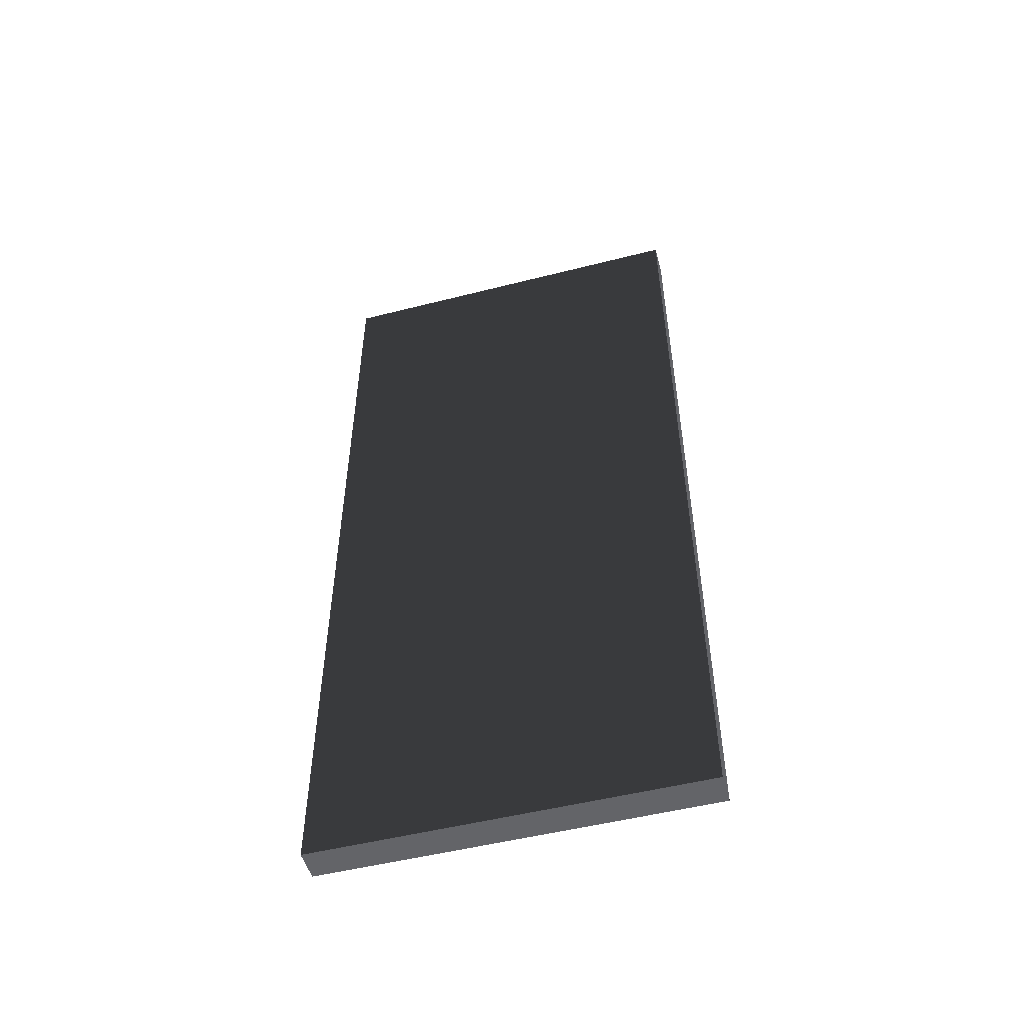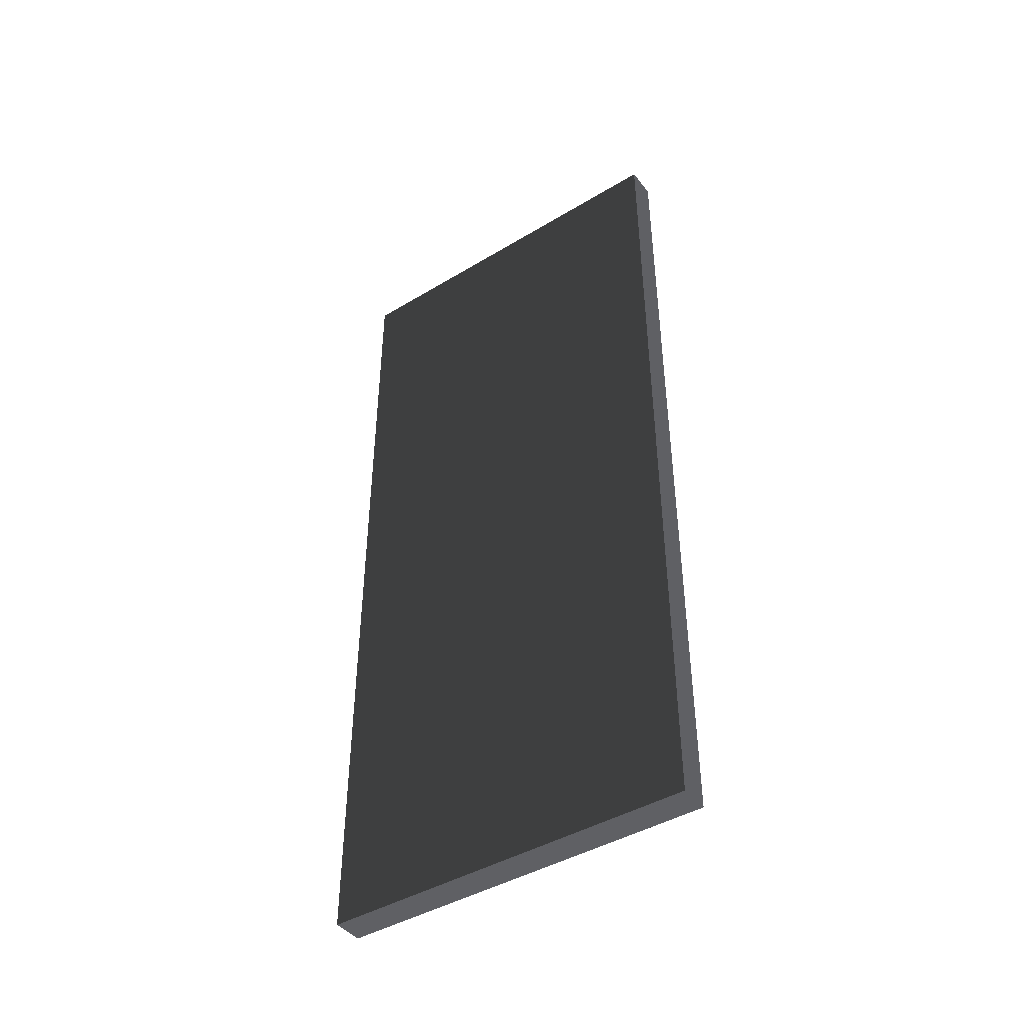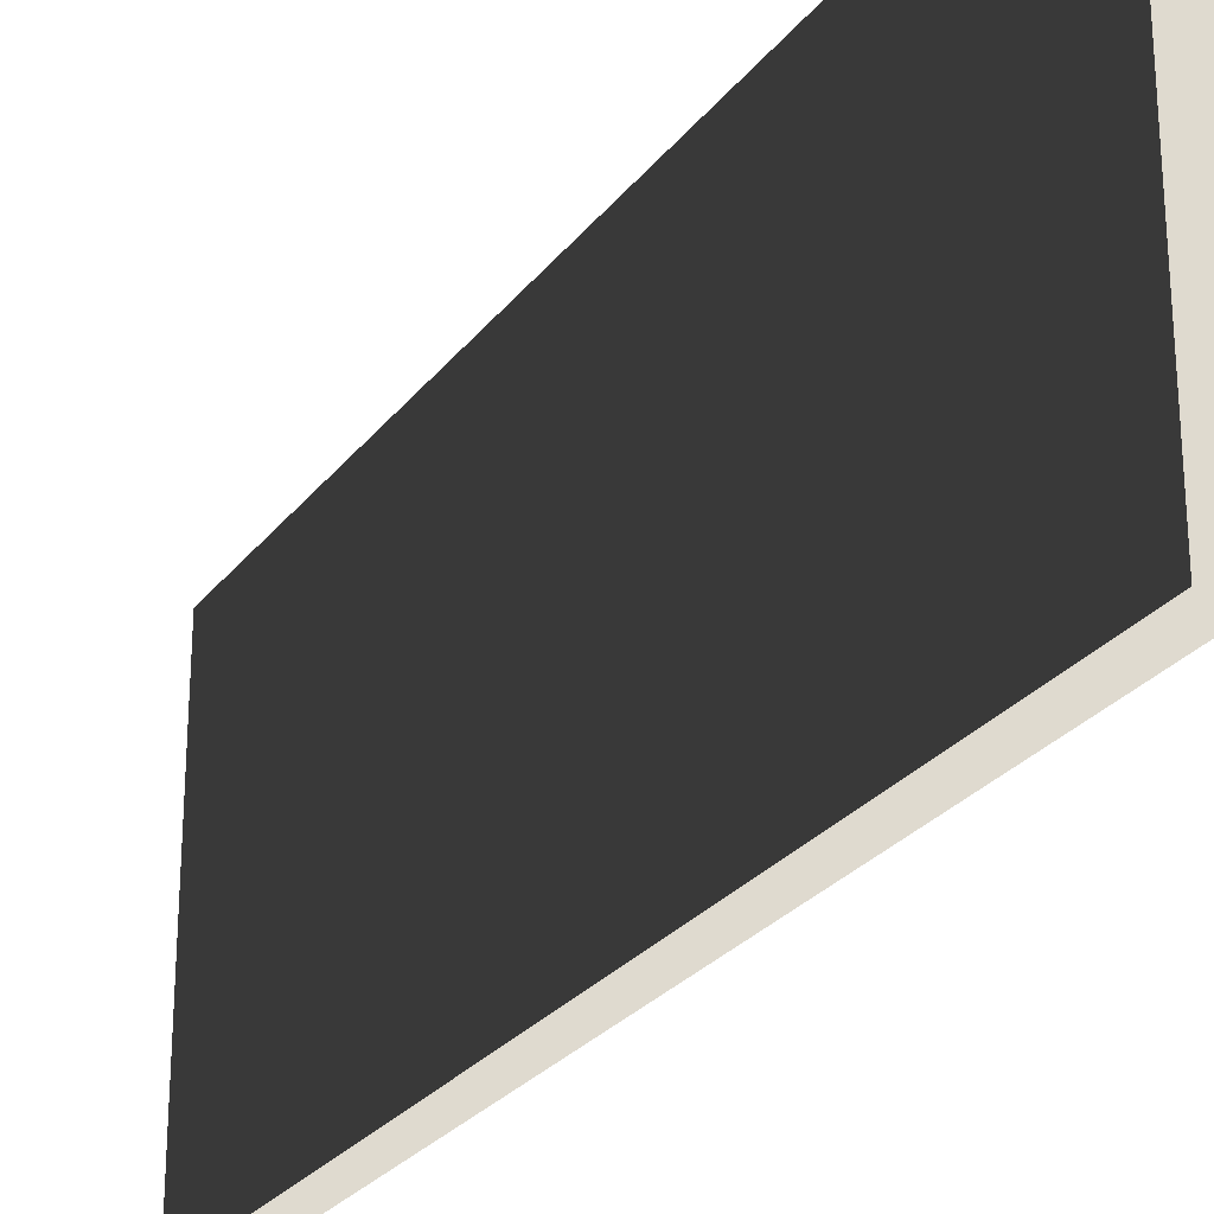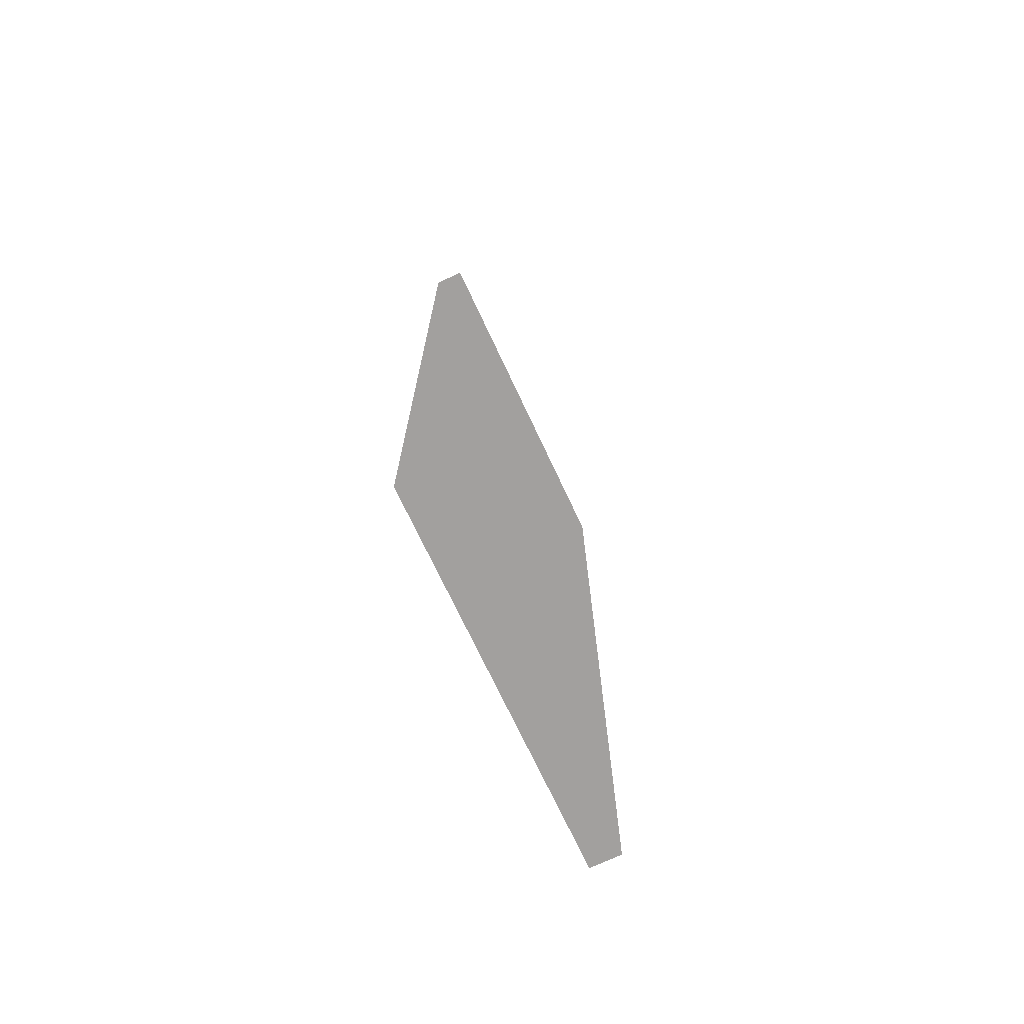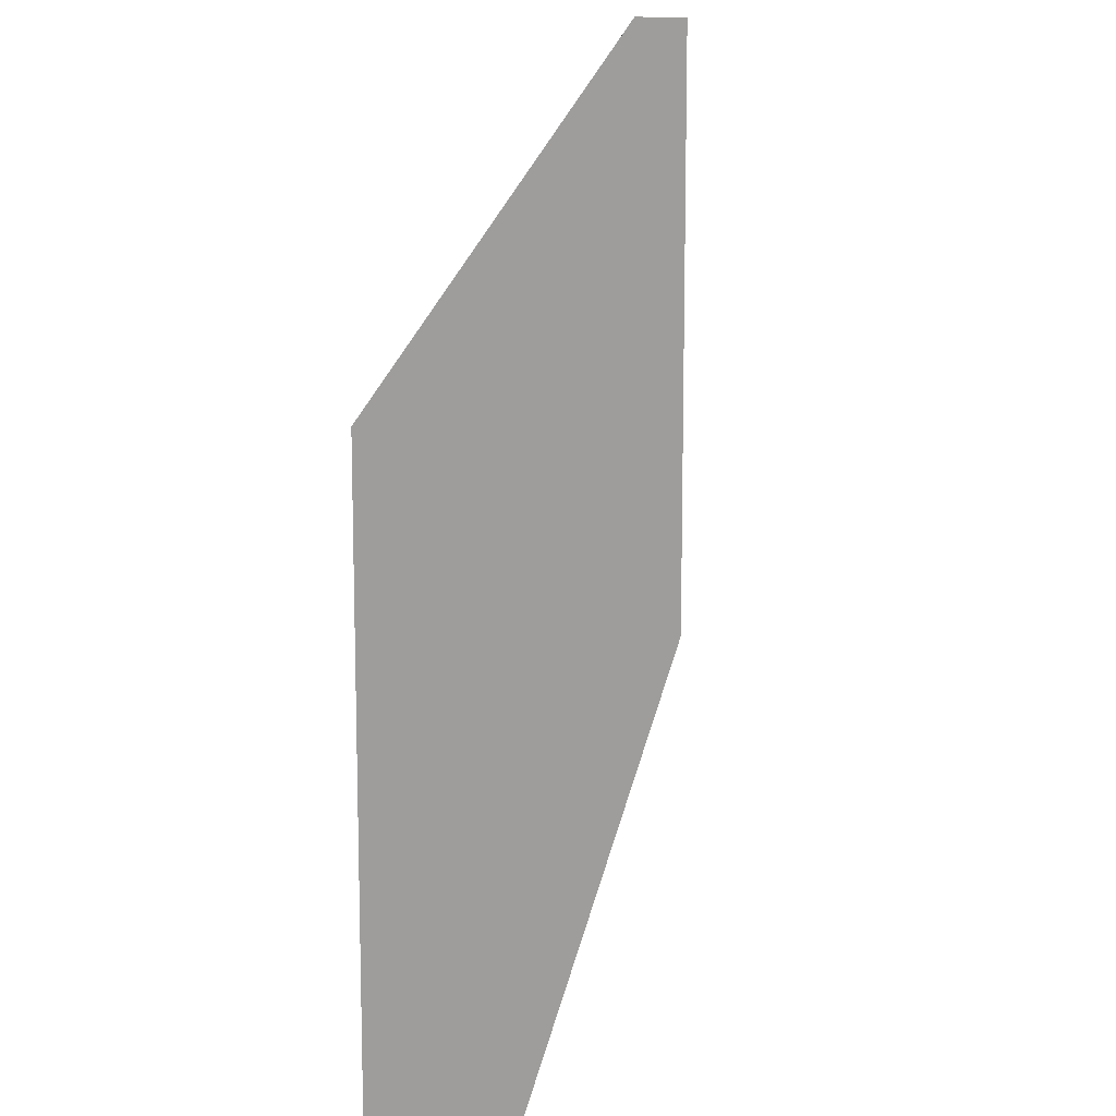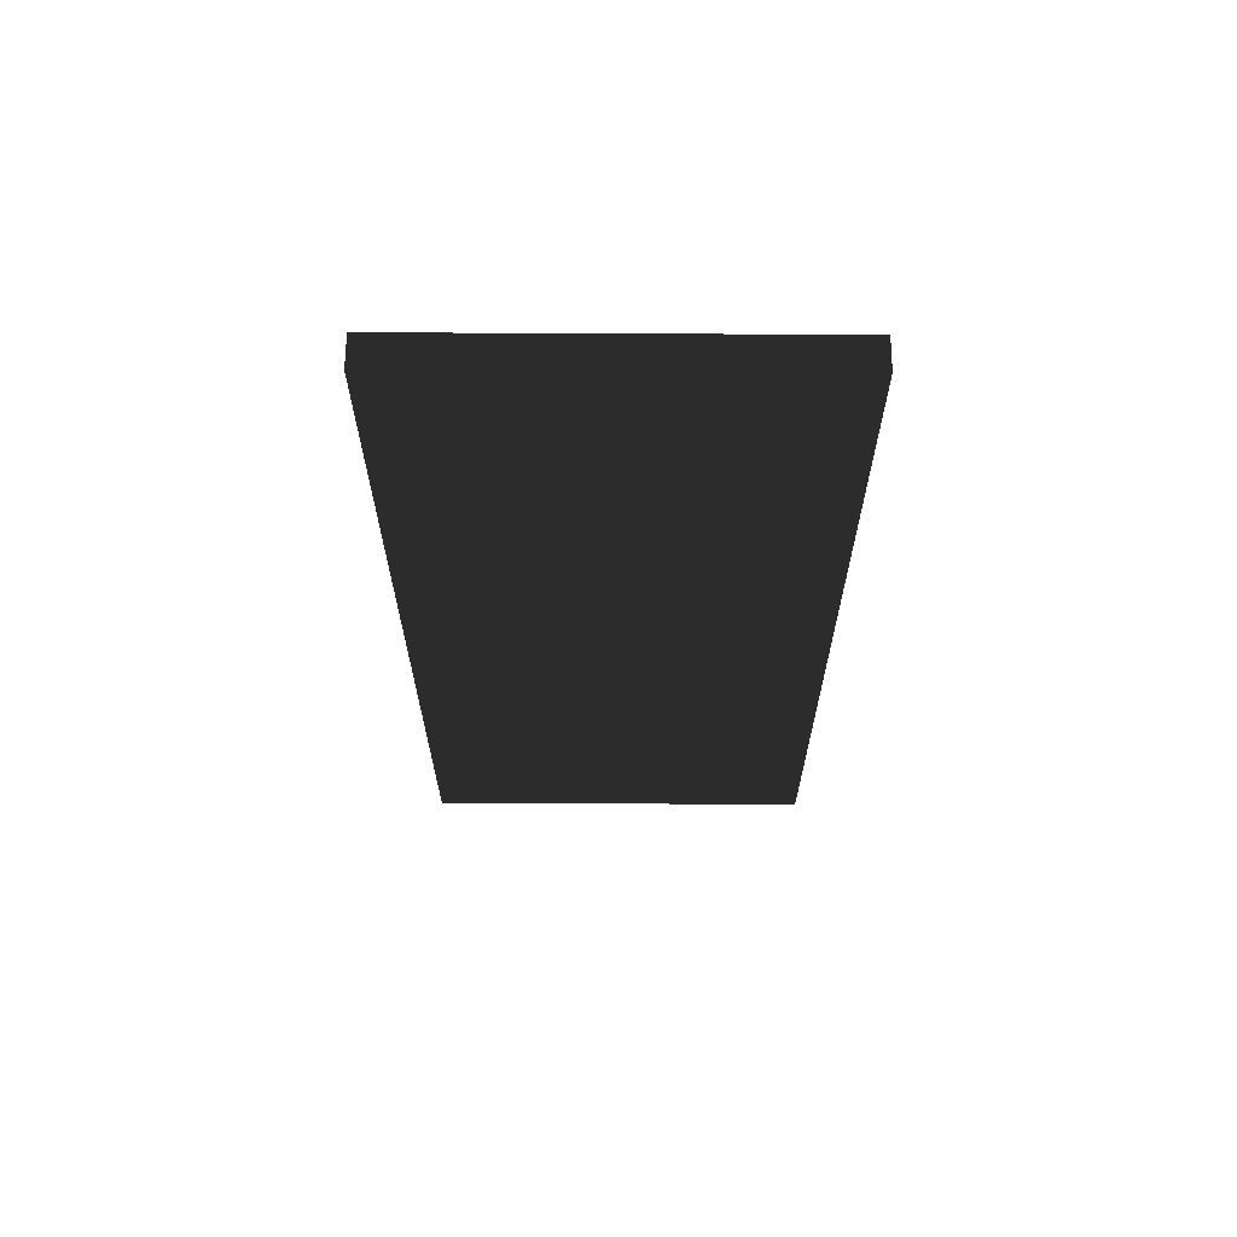
<metadata>
{"format":"obj","ext":"obj","renderer":"f3d","projection":"perspective","resolution":1024,"background":"white","views":[{"elev":-51.3,"azim":105.4,"up":"+Z"},{"elev":-43.6,"azim":125.3,"up":"+Z"},{"elev":-26.7,"azim":151.0,"up":"+Y"},{"elev":-71.9,"azim":-154.9,"up":"+Z"},{"elev":17.8,"azim":-172.2,"up":"+Y"},{"elev":65.2,"azim":-89.7,"up":"+Z"}]}
</metadata>
<code>
v -0.015 -0.185 -0.43
v 0.015 -0.185 -0.43
v 0.015 0.185 -0.43
v -0.015 0.185 -0.43
v -0.015 -0.185 0.43
v 0.015 -0.185 0.43
v 0.015 0.185 0.43
v -0.015 0.185 0.43
f 1 2 3 4
f 5 8 7 6
f 1 4 8 5
f 2 6 7 3
f 1 5 6 2
f 4 3 7 8

</code>
